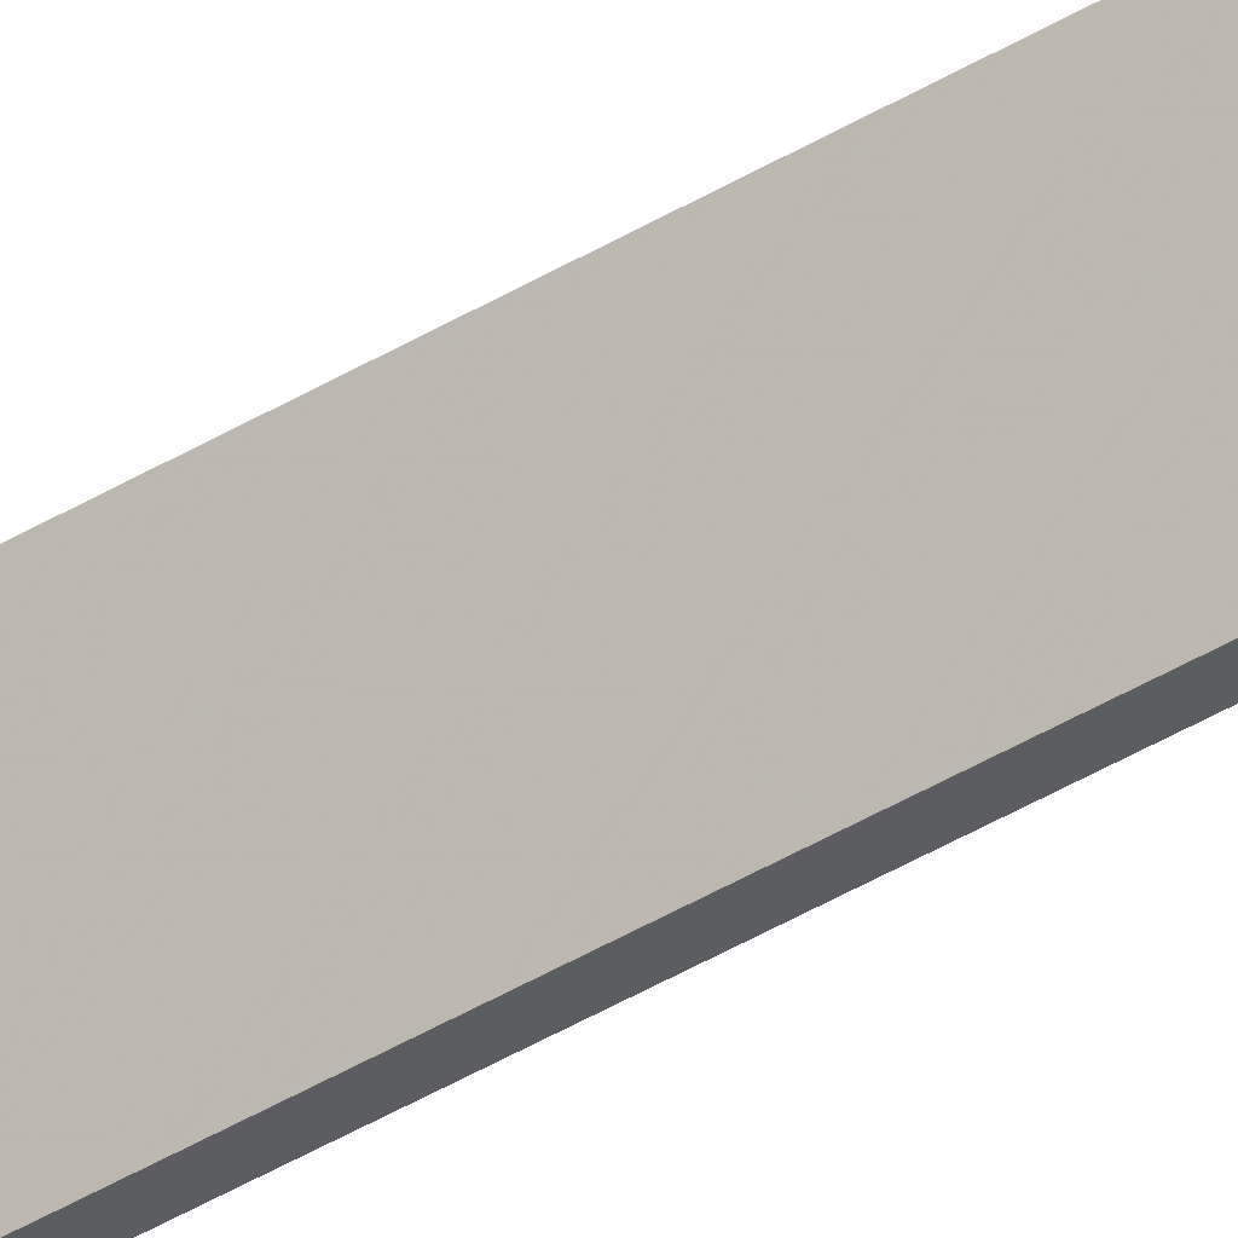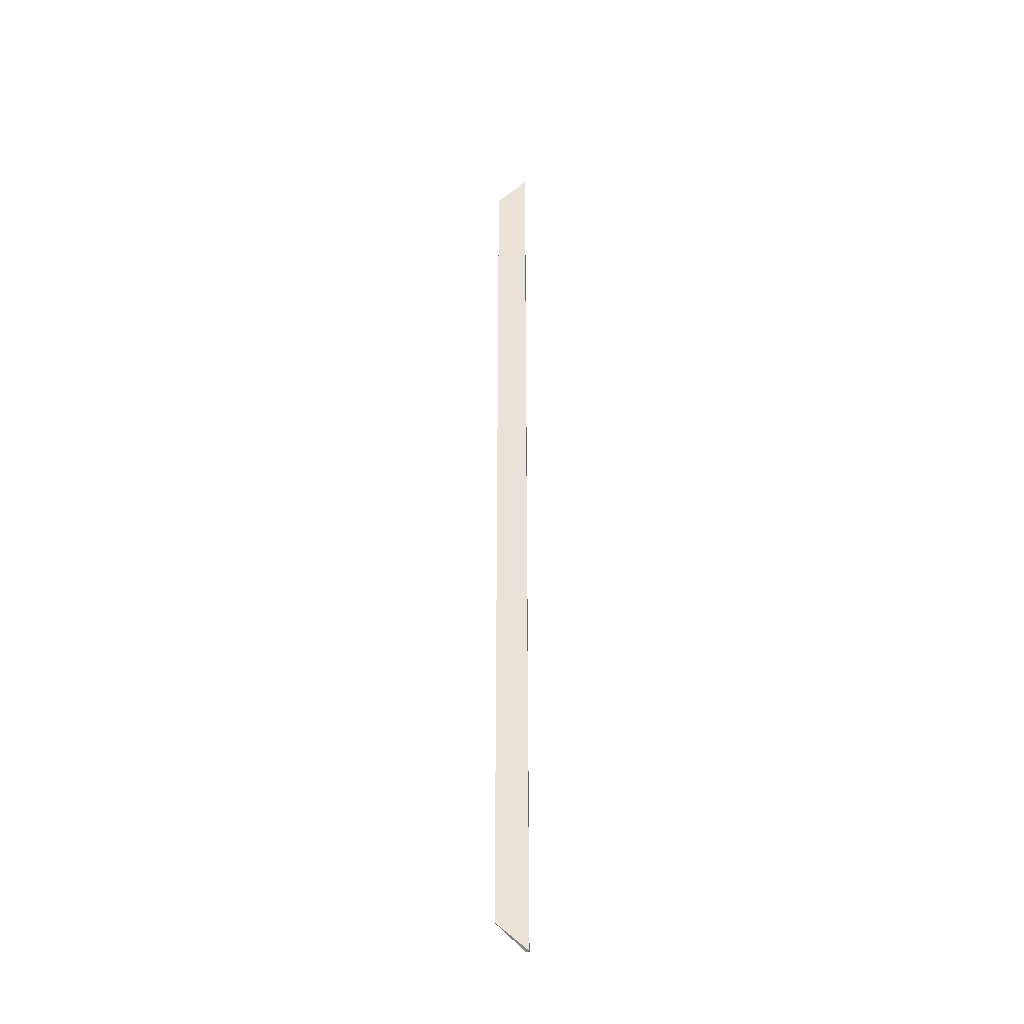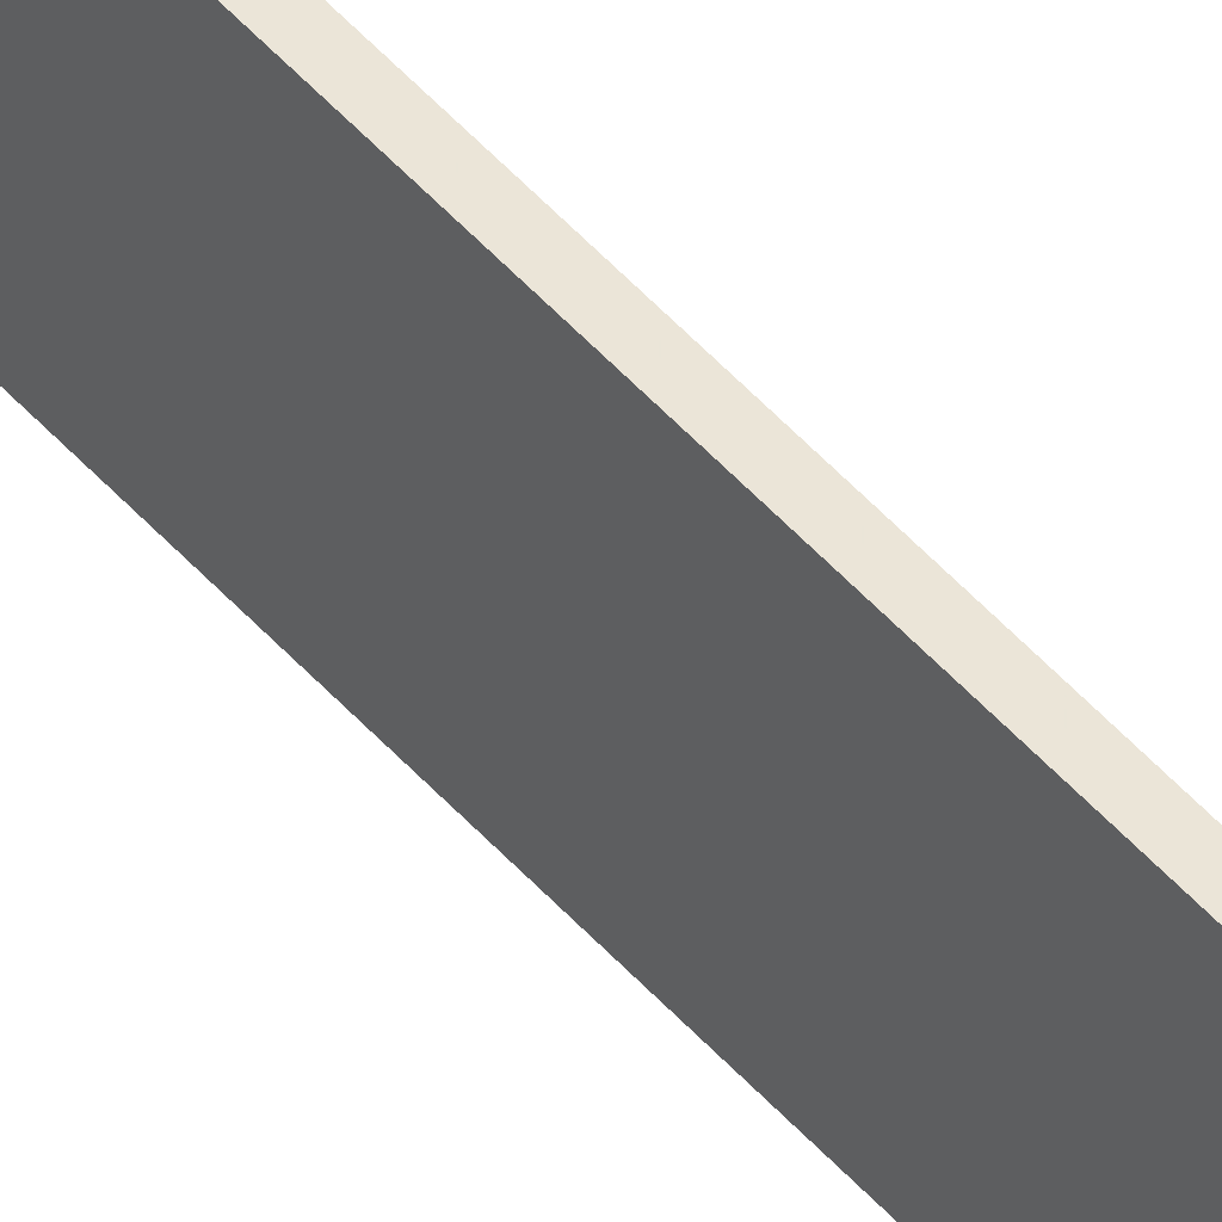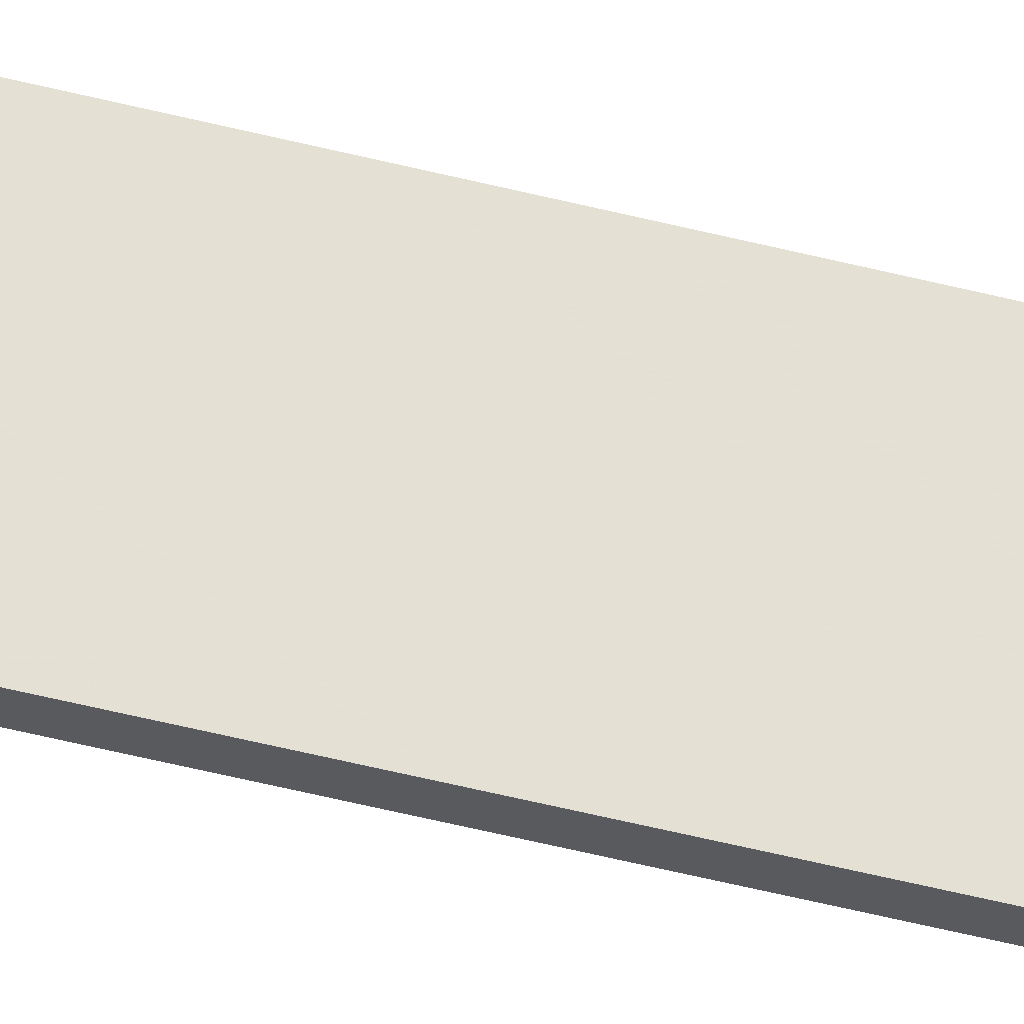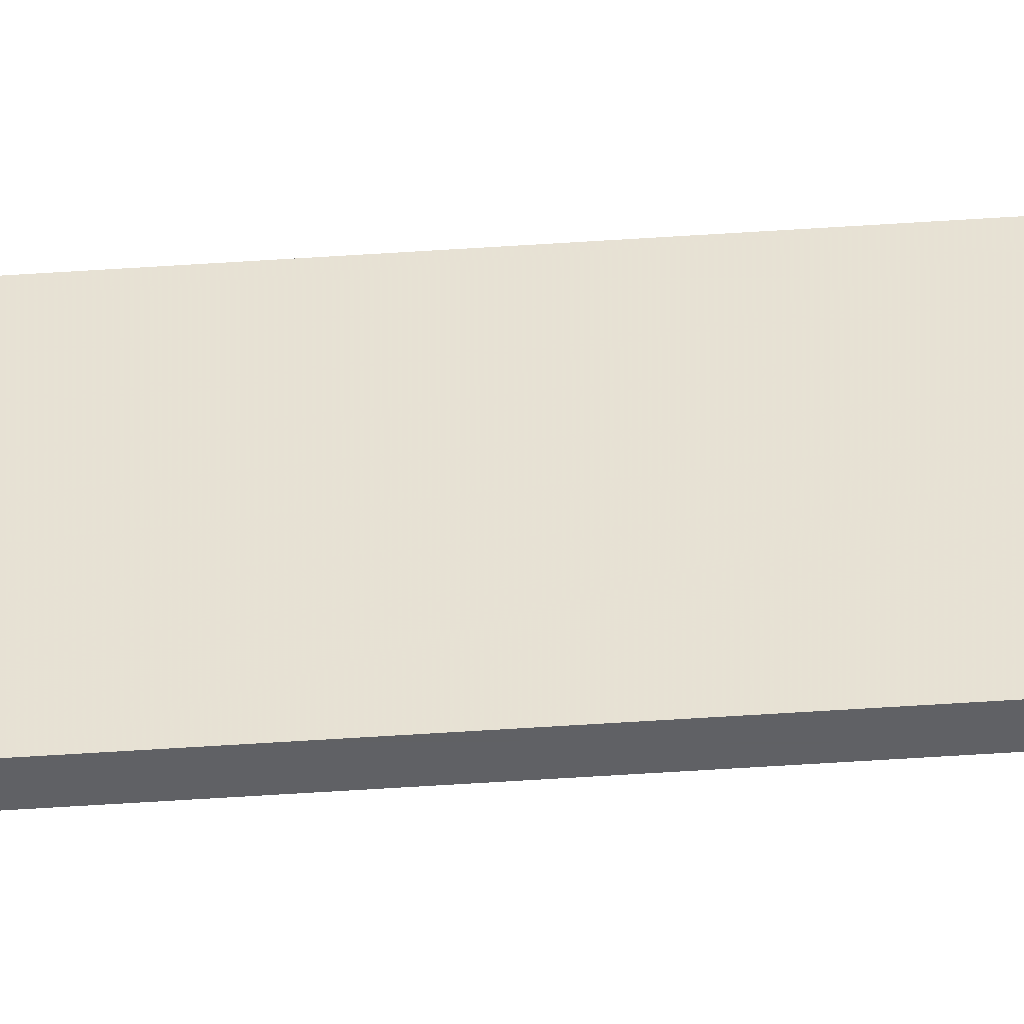
<metadata>
{"format":"obj","ext":"obj","renderer":"f3d","projection":"perspective","resolution":1024,"background":"white","views":[{"elev":-35.5,"azim":-49.9,"up":"+Z"},{"elev":-34.3,"azim":-83.9,"up":"+Y"},{"elev":45.7,"azim":142.3,"up":"+Z"},{"elev":-31.3,"azim":67.3,"up":"+Z"},{"elev":-47.2,"azim":94.5,"up":"+Z"}]}
</metadata>
<code>
v -0.3511 -0.07258 0.5368
v -0.3485 0.7174 0.5608
v -0.3485 0.7174 0.5581
v -0.3485 -0.09387 0.5608
v -0.3511 0.7174 0.5608
v -0.3485 0.6935 0.5342
v -0.3511 0.6935 0.5342
v -0.3485 -0.06988 0.5342
v -0.3511 -0.09387 0.5608
v -0.3511 -0.06988 0.5342
v -0.3485 -0.09387 0.5581
f 4 9 11
f 3 2 4
f 2 3 5
f 4 2 5
f 3 4 6
f 1 5 7
f 5 3 7
f 3 6 7
f 7 6 8
f 6 4 8
f 5 1 9
f 4 5 9
f 1 7 10
f 7 8 10
f 8 1 10
f 1 8 11
f 8 4 11
f 9 1 11

</code>
